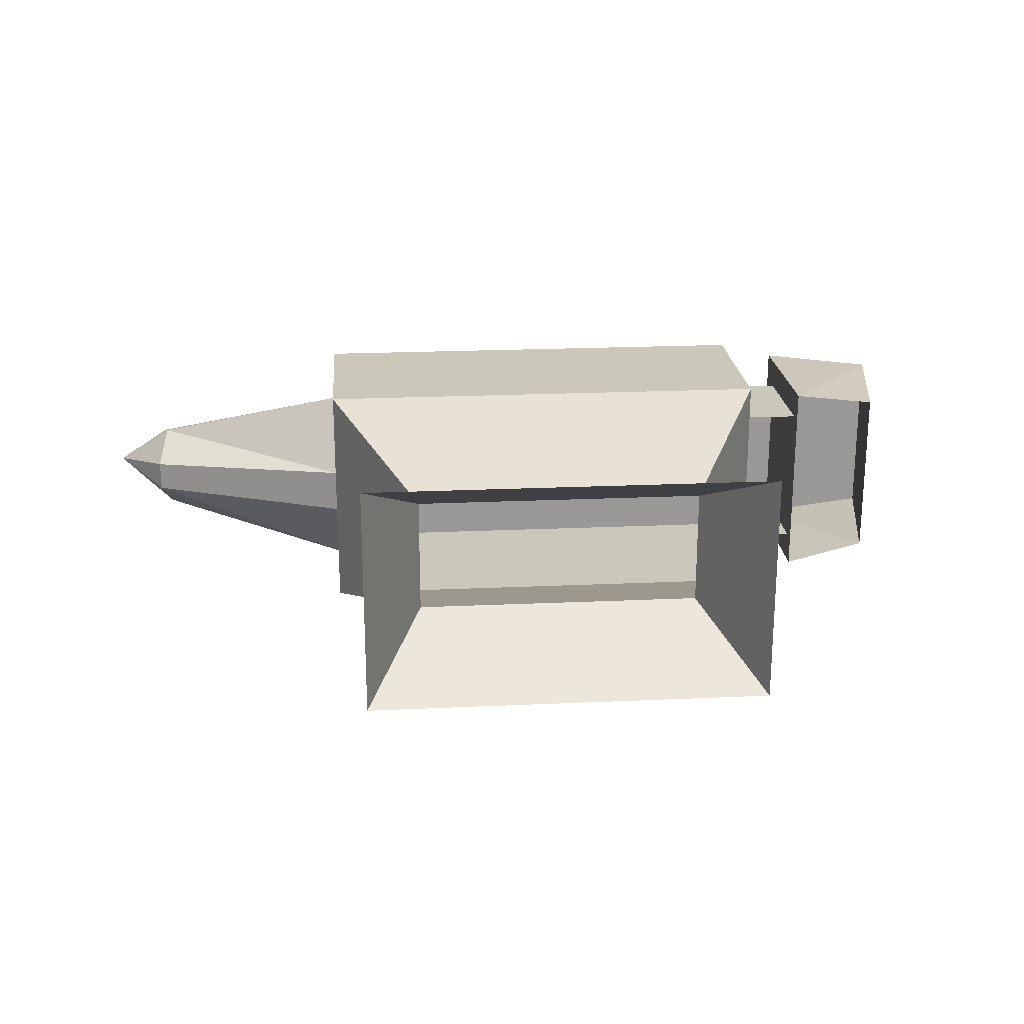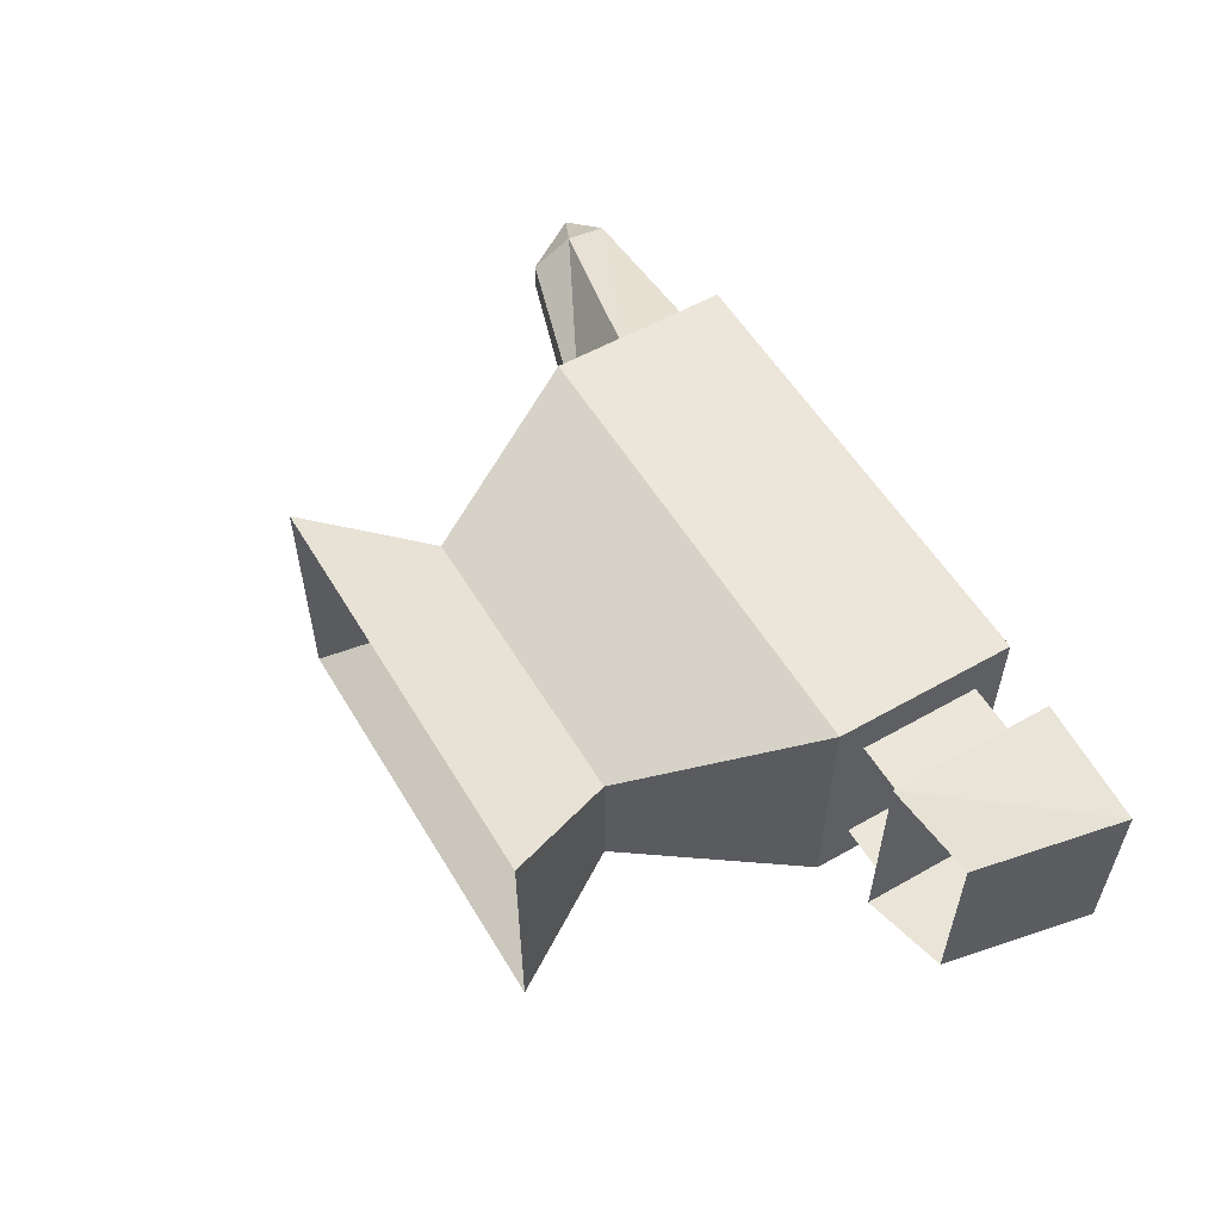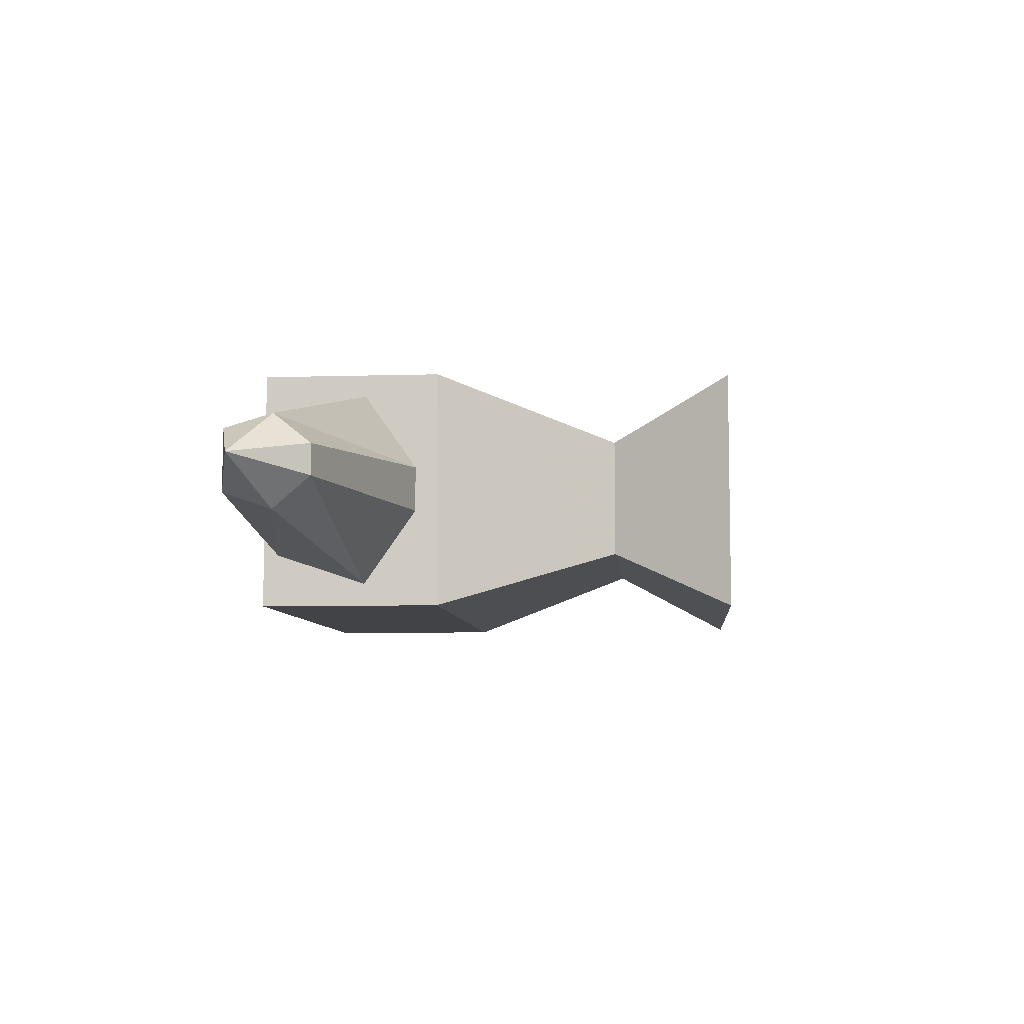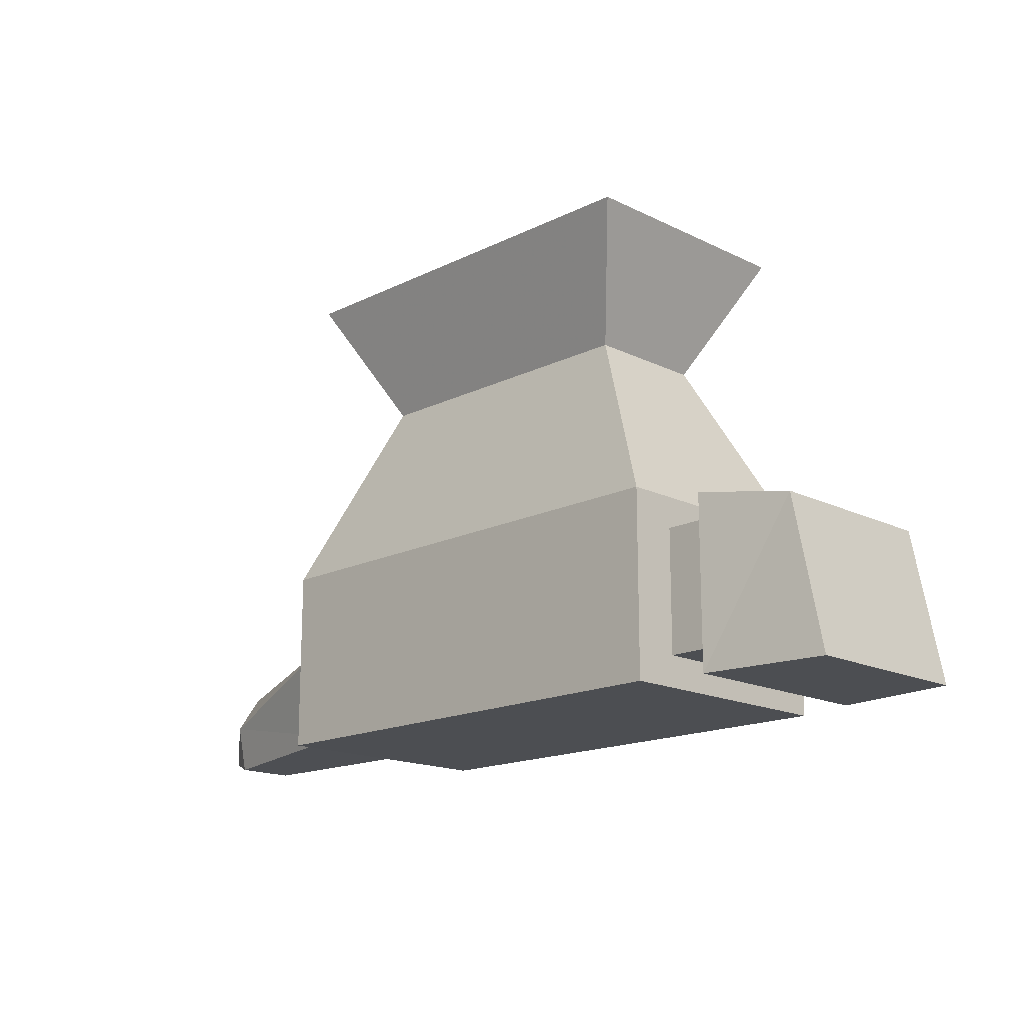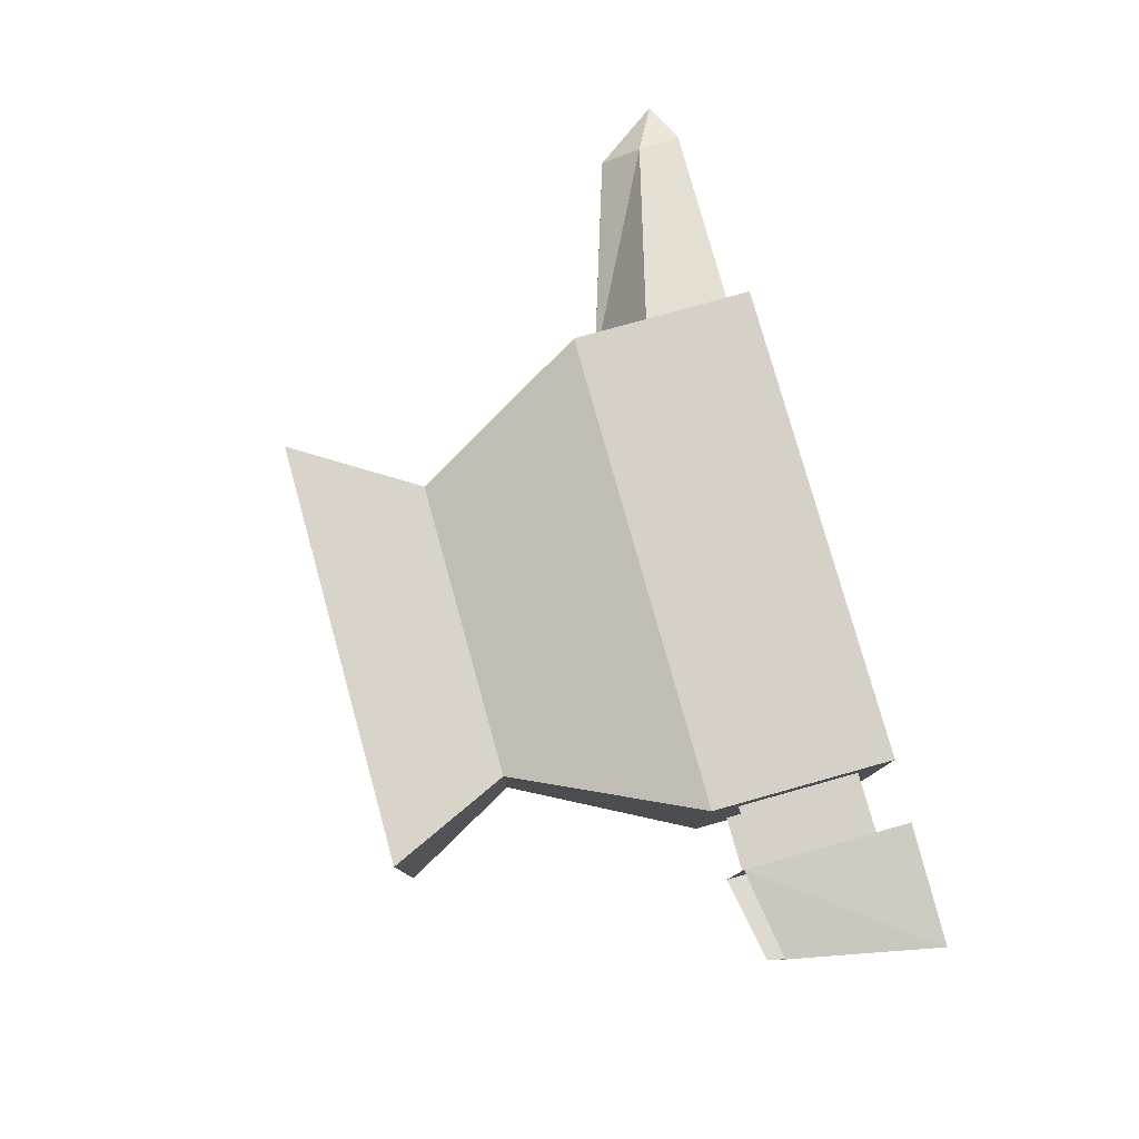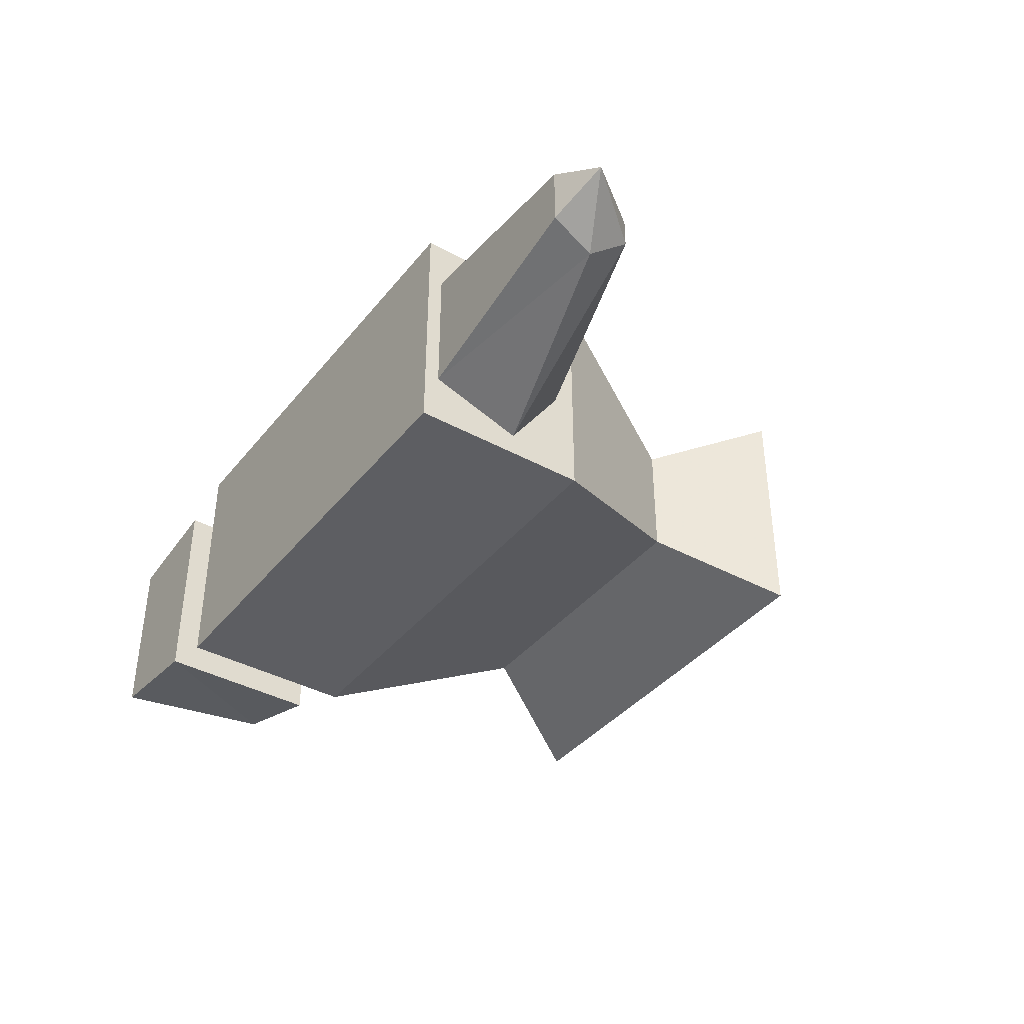
<metadata>
{"format":"obj","ext":"obj","renderer":"f3d","projection":"perspective","resolution":1024,"background":"white","views":[{"elev":21.6,"azim":175.4,"up":"+Z"},{"elev":55.9,"azim":-120.7,"up":"+Z"},{"elev":-7.1,"azim":95.0,"up":"+Z"},{"elev":-16.5,"azim":-134.9,"up":"+Y"},{"elev":78.8,"azim":-105.6,"up":"+Z"},{"elev":-39.1,"azim":55.5,"up":"+Z"}]}
</metadata>
<code>
o object/anvil
v -36 -60 -10
v -36 -60 10
v -44 -60 10
v -44 -60 -10
v -44 -44 -10
v -36 -44 -10
v -36 -44 10
v -44 -44 10
v 16 -16 8
v 24 0 16
v -24 -16 8
v -36 -40 16
v 28 -40 16
v 16 -16 -8
v 24 0 -16
v -36 -40 -16
v -36 -64 -16
v -36 -64 16
v 28 -64 16
v 28 -50 13
v 28 -43 3
v 28 -43 -3
v 28 -40 -16
v -24 -16 -8
v -32 0 -16
v -32 0 16
v 56 -63 -4
v 56 -63 4
v 28 -62 9
v 28 -62 -9
v 55 -57 -6
v 63 -61 0
v 55 -57 6
v 28 -64 -16
v 28 -50 -13
v 56 -52 -2
v 56 -52 2
v -60 -64 -12
v -60 -64 12
v -56 -44 12
v -56 -44 -12
v -44 -64 -14
v -44 -64 14
v -44 -42 14
v -44 -42 -14
f 1 2 3
f 1 3 4
f 1 4 5
f 1 5 6
f 3 2 7
f 3 7 8
f 9 9 10
f 9 10 10
f 9 10 11
f 9 11 12
f 9 12 13
f 9 13 14
f 9 14 15
f 9 15 10
f 11 11 12
f 11 12 12
f 12 11 16
f 12 16 17
f 12 17 18
f 12 18 13
f 13 18 19
f 13 19 20
f 13 20 21
f 13 21 22
f 13 22 23
f 13 23 14
f 14 23 24
f 14 24 25
f 14 25 15
f 24 23 16
f 24 16 11
f 24 11 26
f 24 26 25
f 27 28 29
f 27 29 30
f 27 30 31
f 27 31 32
f 27 32 28
f 28 32 33
f 28 33 20
f 28 20 29
f 29 20 19
f 29 19 34
f 29 34 30
f 30 34 35
f 30 35 31
f 31 35 36
f 31 36 32
f 32 36 37
f 32 37 33
f 33 37 21
f 33 21 20
f 36 35 22
f 36 22 37
f 37 22 21
f 11 10 26
f 34 19 18
f 34 18 17
f 34 17 16
f 34 16 23
f 34 23 35
f 35 23 22
f 38 39 40
f 38 40 41
f 38 41 42
f 38 42 39
f 39 42 43
f 39 43 44
f 39 44 40
f 43 42 45
f 43 45 44
f 42 41 45

</code>
